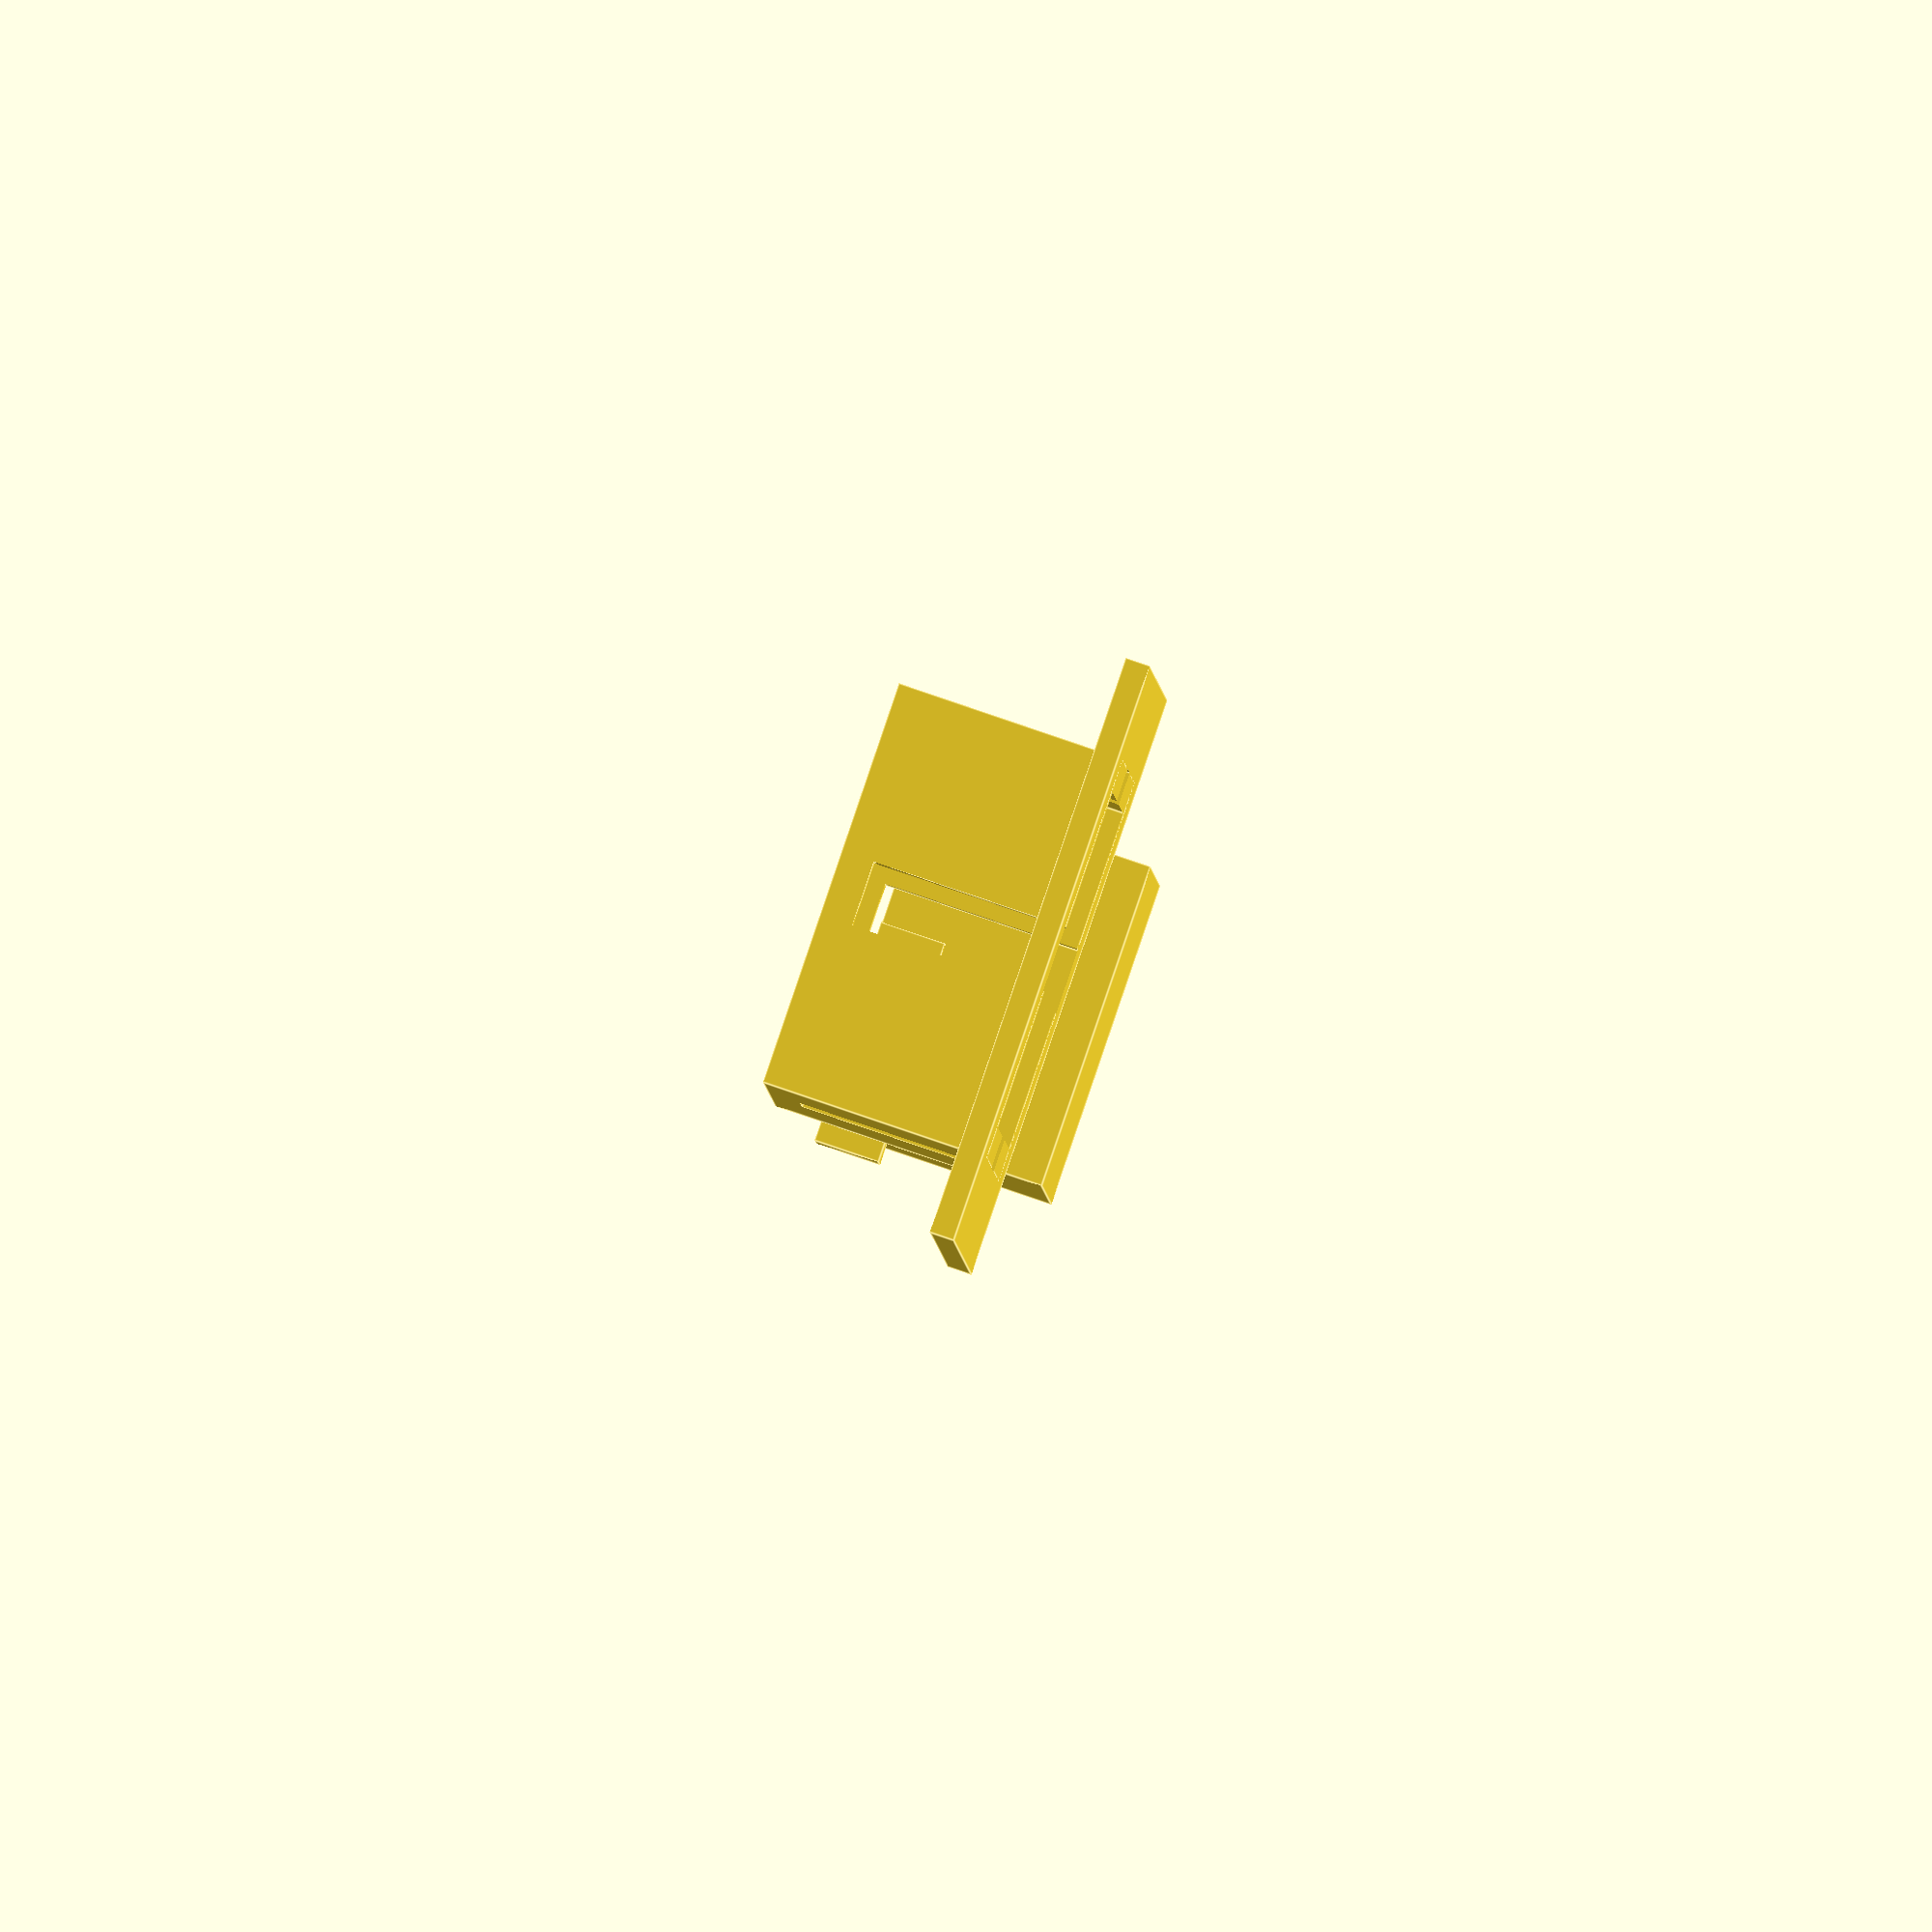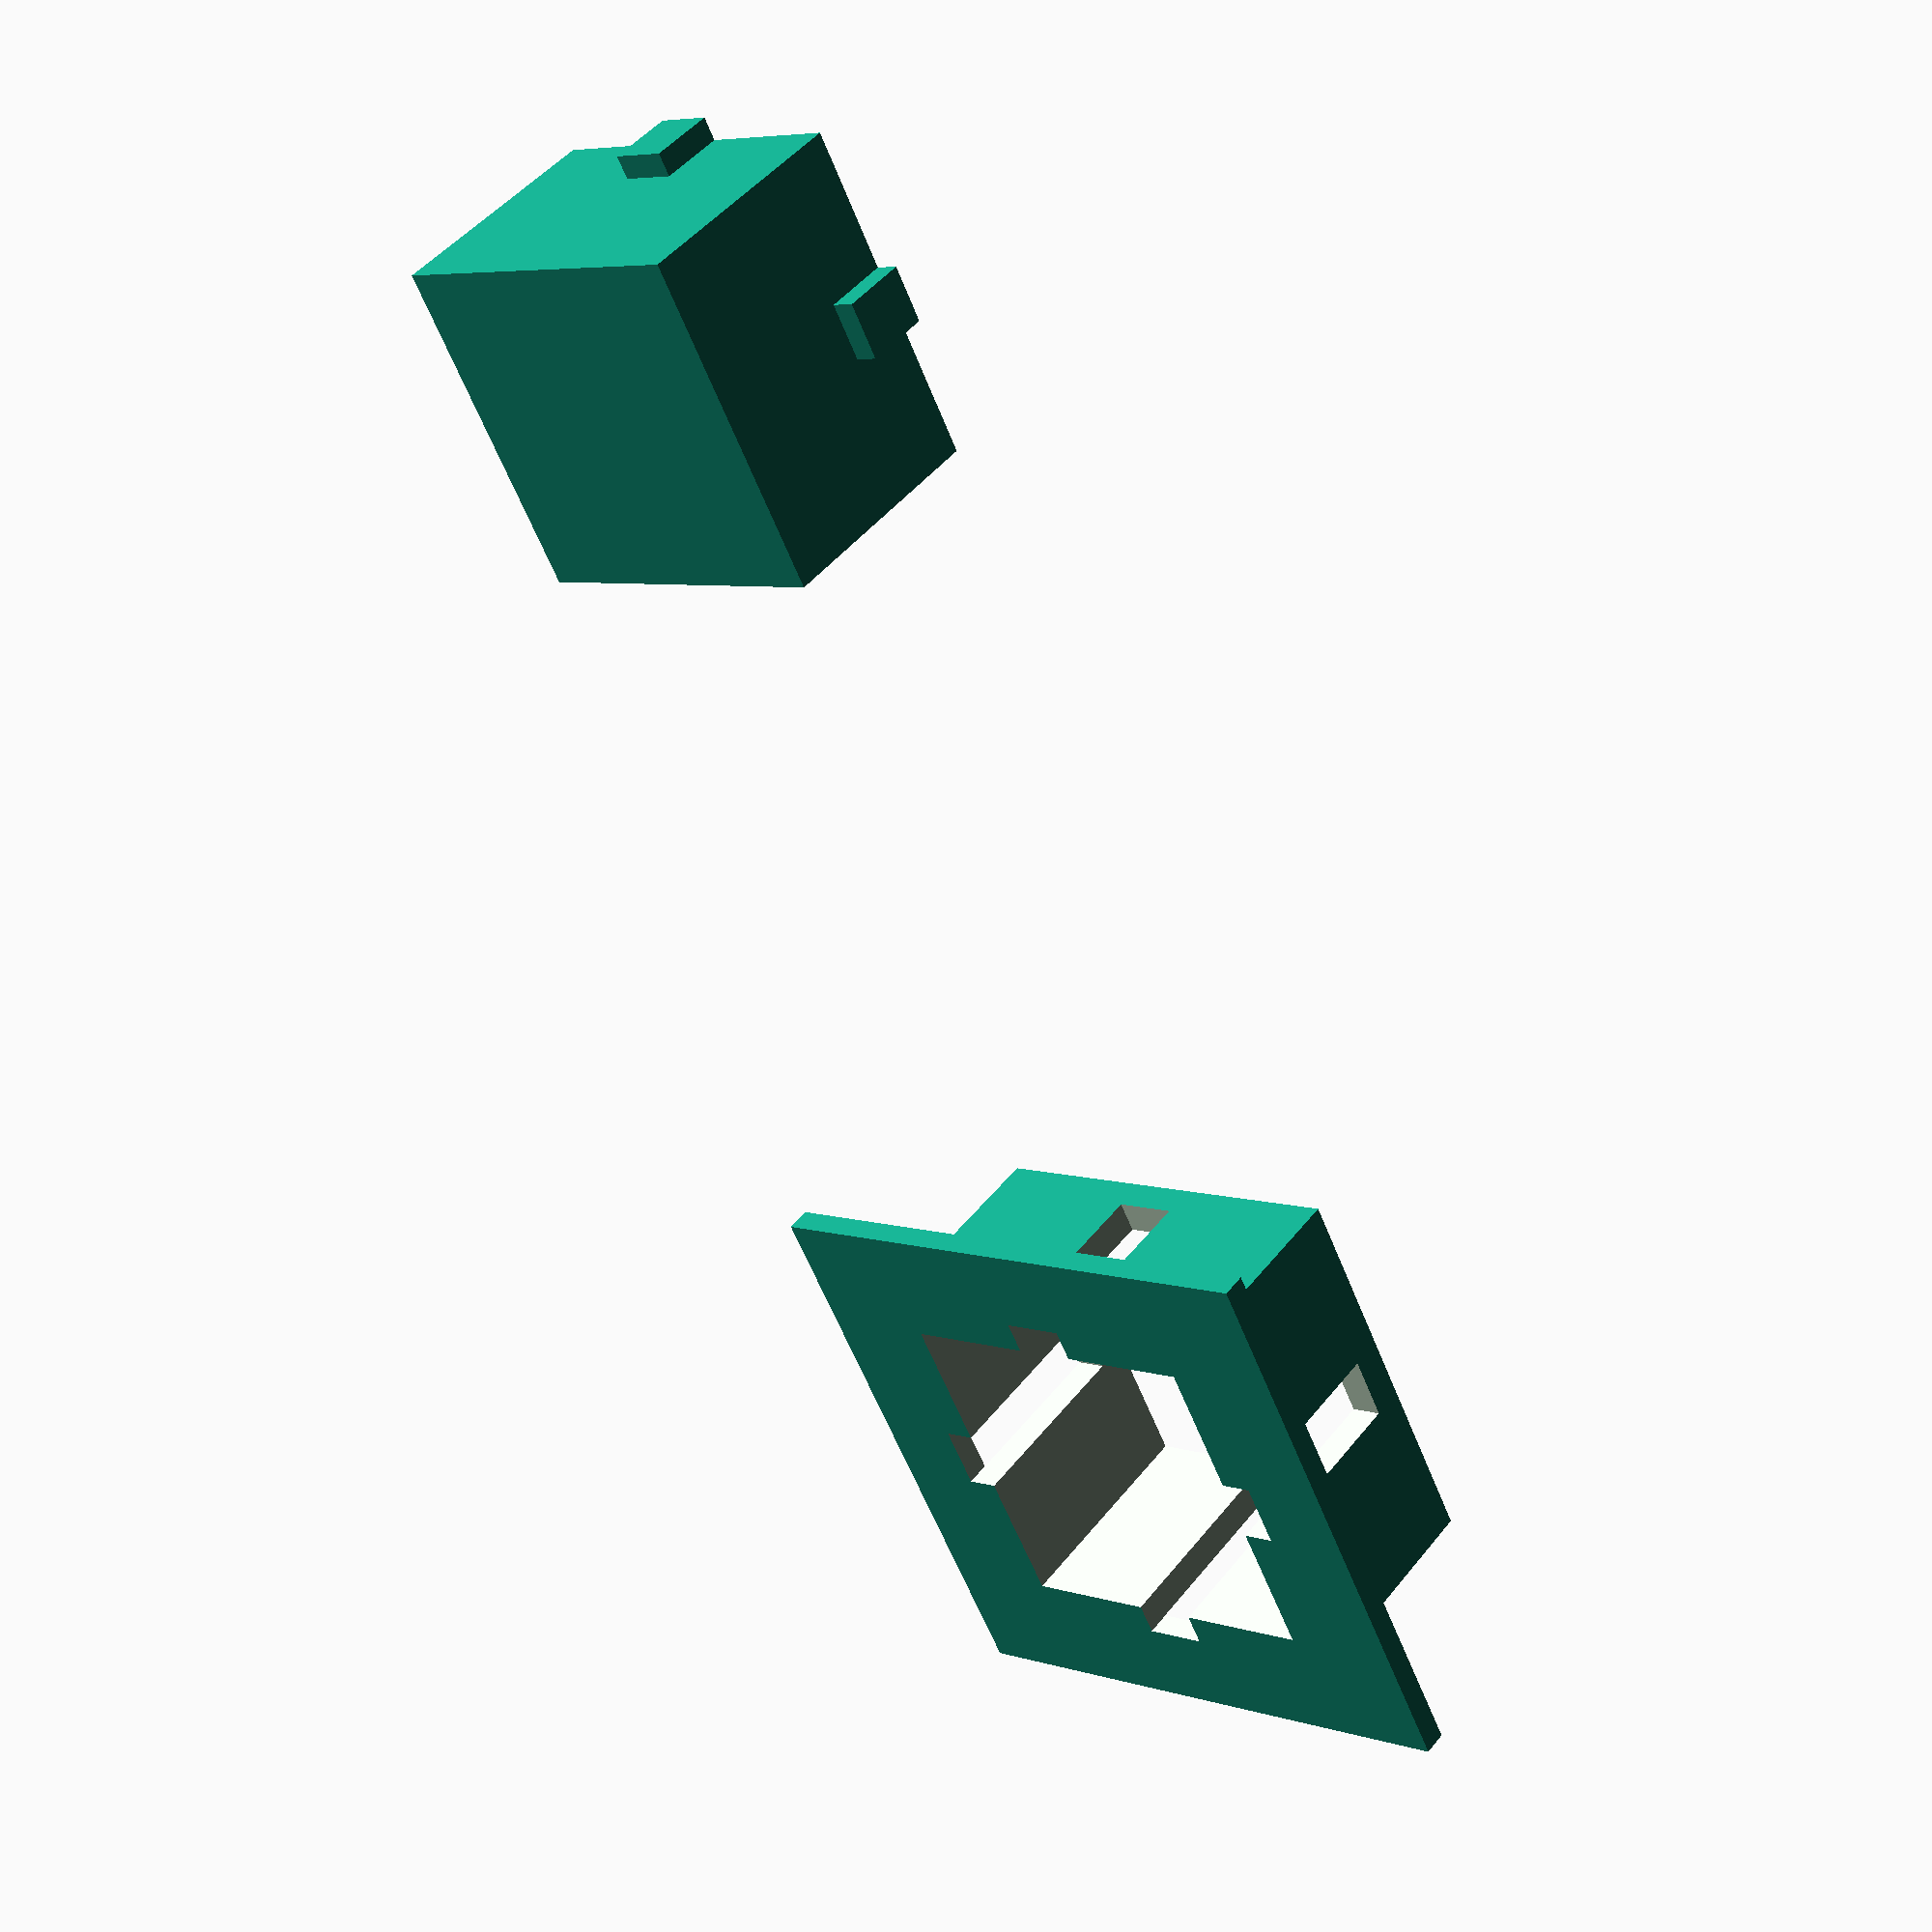
<openscad>
$fa = 1;
$fs = 0.5;
$fn = 50;

tk=0.5;

difference() {
  union() {
    translate([-2,-2,0]) cube([18,18,0.75]);
    translate([0.75,0.75,0]) cube([12.5,12.5,7]);
  }
  translate([1.75,1.75,-0.5]) cube([10.5,10.5,8]);
  
  translate([6,0.74,-1]) cube([2,2,7]);
  translate([6,11.26,-1]) cube([2,2,7]);
  
  translate([0.74,6,-1]) cube([2,2,7]);
  translate([11.26,6,-1]) cube([2,2,7]);
}

translate([40,1.75,0]) {
  
  difference() {
    cs=1.7;
    union() {
      cube([10,10,7]);
      translate([1-cs,5-cs/2,5]) cube([cs,cs,2]);
      translate([9,5-cs/2,5]) cube([cs,cs,2]);
      translate([5-cs/2,1-cs,5]) cube([cs,cs,,2]);
      translate([5-cs/2,9,5]) cube([cs,cs,2]);
    }
    translate([1,1,3]) cube([8,8,5]);
  }
}
</openscad>
<views>
elev=278.2 azim=95.2 roll=108.9 proj=o view=edges
elev=133.4 azim=117.0 roll=323.9 proj=p view=wireframe
</views>
